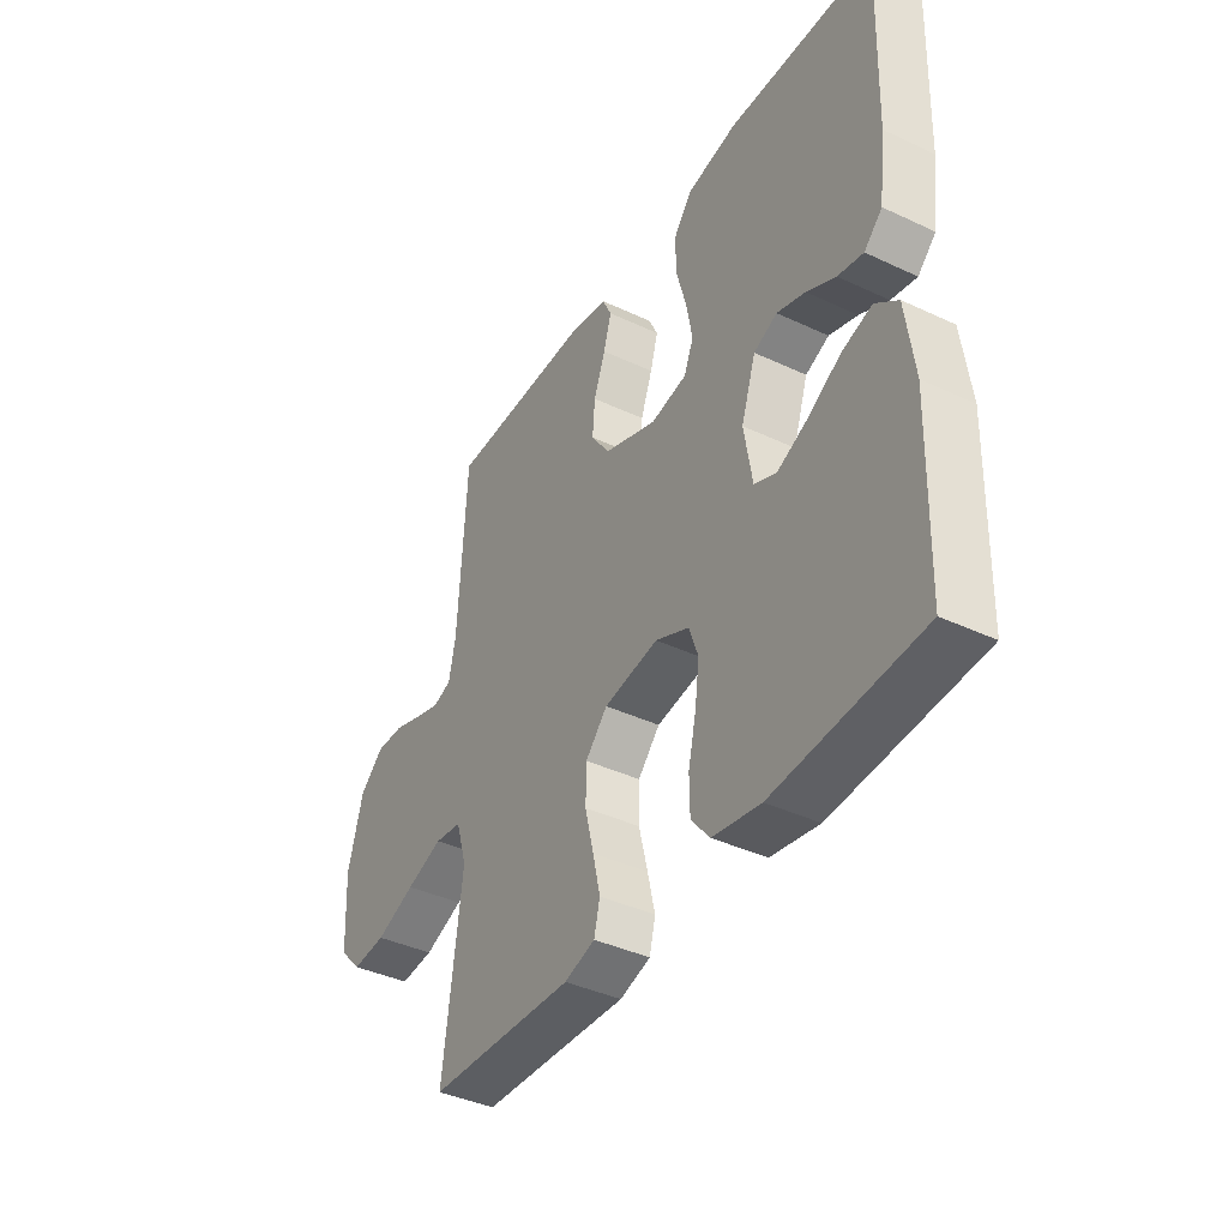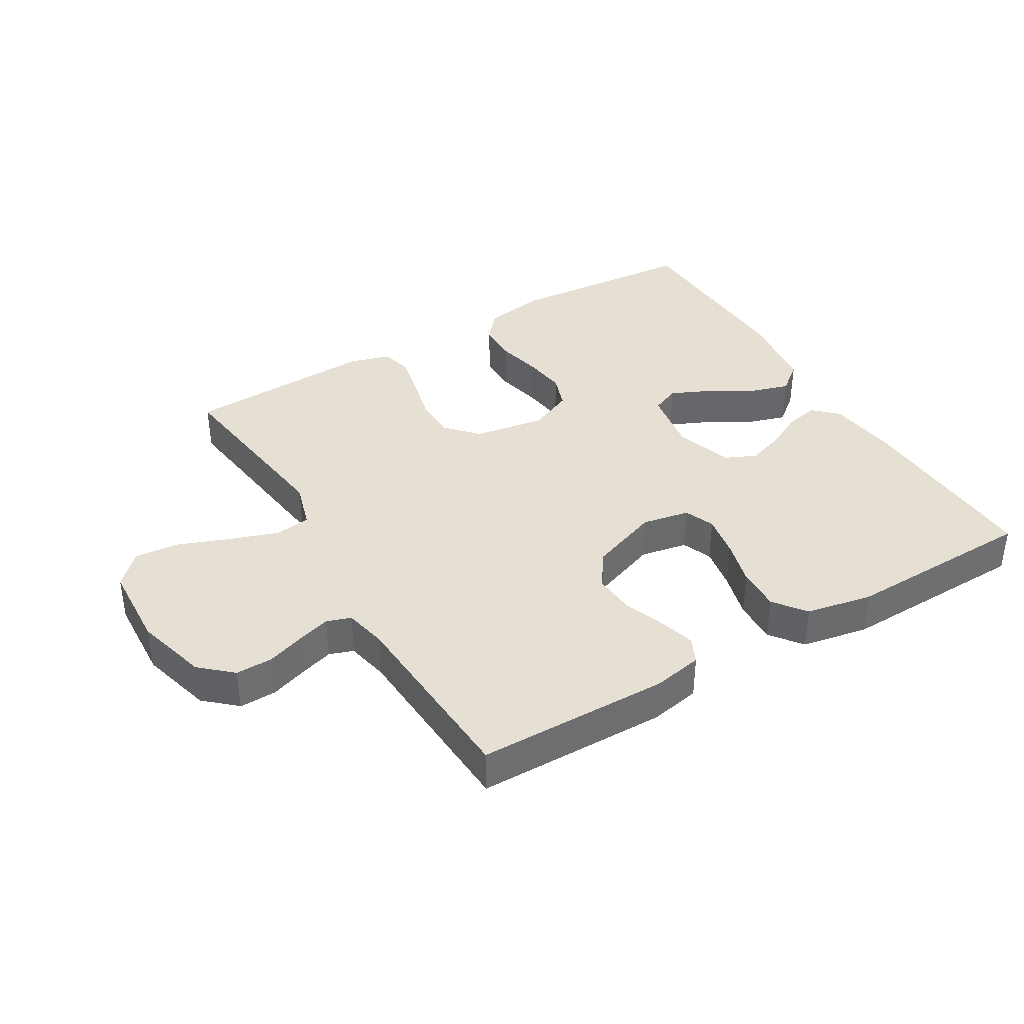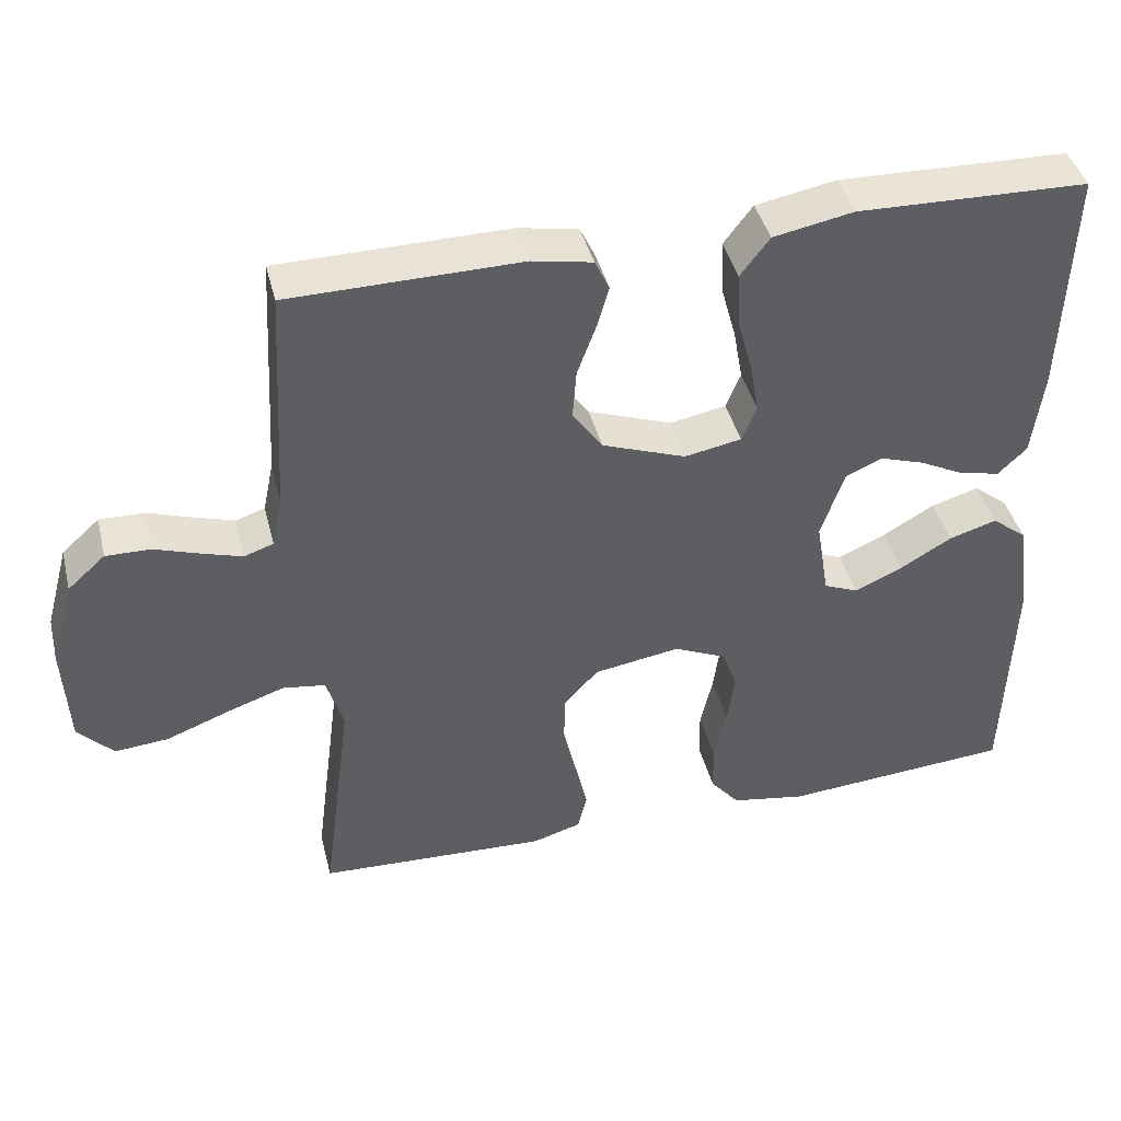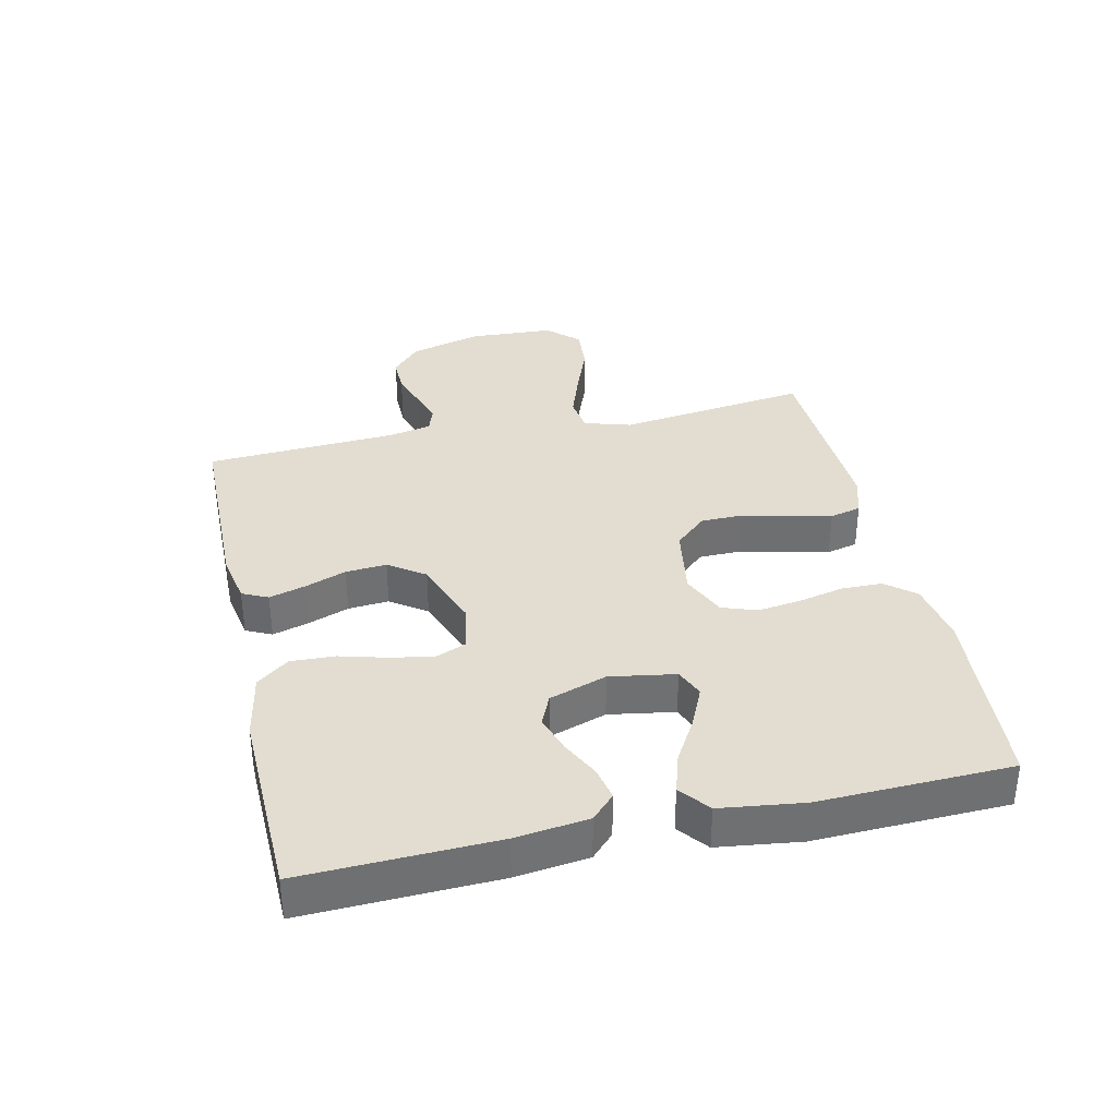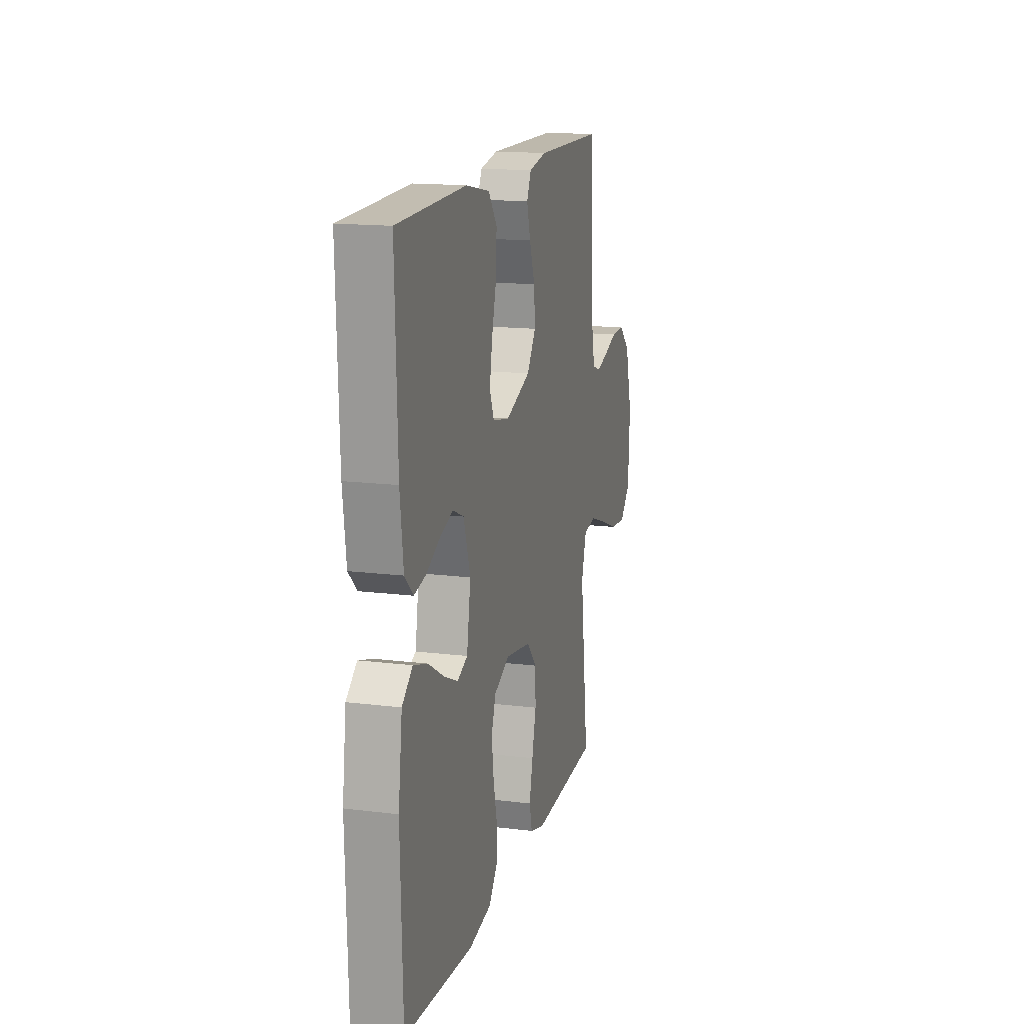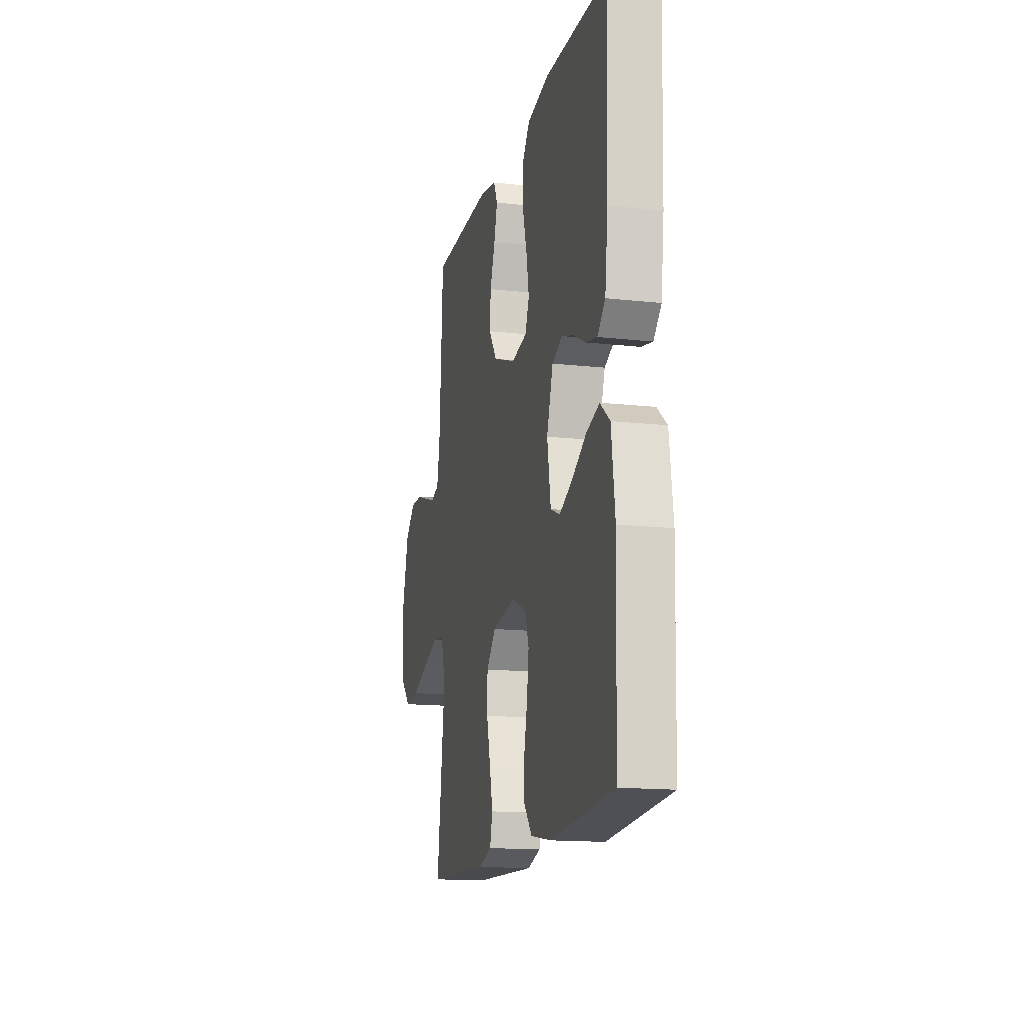
<metadata>
{"format":"obj","ext":"obj","renderer":"f3d","projection":"perspective","resolution":1024,"background":"white","views":[{"elev":-40.0,"azim":59.9,"up":"+Z"},{"elev":38.2,"azim":-30.7,"up":"+Y"},{"elev":42.1,"azim":-13.9,"up":"+Z"},{"elev":35.4,"azim":77.4,"up":"+Y"},{"elev":15.5,"azim":104.7,"up":"+Z"},{"elev":-15.2,"azim":76.7,"up":"+Z"}]}
</metadata>
<code>
v -0.5 0.07 -0.5
v -0.461 0.07 -0.2
v -0.483 0.07 -0.127
v -0.539 0.07 -0.119
v -0.614 0.07 -0.145
v -0.695 0.07 -0.176
v -0.765 0.07 -0.182
v -0.811 0.07 -0.134
v -0.818 0.07 0
v -0.787 0.07 0.113
v -0.738 0.07 0.157
v -0.68 0.07 0.156
v -0.621 0.07 0.136
v -0.569 0.07 0.12
v -0.531 0.07 0.133
v -0.517 0.07 0.2
v -0.5 0.07 0.5
v -0.2 0.07 0.504
v -0.122 0.07 0.489
v -0.103 0.07 0.449
v -0.119 0.07 0.393
v -0.143 0.07 0.328
v -0.148 0.07 0.264
v -0.109 0.07 0.208
v 0 0.07 0.168
v 0.074 0.07 0.182
v 0.093 0.07 0.229
v 0.081 0.07 0.296
v 0.061 0.07 0.369
v 0.058 0.07 0.438
v 0.096 0.07 0.488
v 0.2 0.07 0.508
v 0.5 0.07 0.5
v 0.49 0.07 0.2
v 0.476 0.07 0.087
v 0.439 0.07 0.051
v 0.387 0.07 0.062
v 0.328 0.07 0.092
v 0.27 0.07 0.111
v 0.222 0.07 0.09
v 0.192 0.07 0
v 0.209 0.07 -0.102
v 0.254 0.07 -0.121
v 0.316 0.07 -0.093
v 0.384 0.07 -0.053
v 0.446 0.07 -0.034
v 0.492 0.07 -0.071
v 0.509 0.07 -0.2
v 0.5 0.07 -0.5
v 0.2 0.07 -0.523
v 0.102 0.07 -0.506
v 0.064 0.07 -0.46
v 0.063 0.07 -0.397
v 0.079 0.07 -0.326
v 0.088 0.07 -0.258
v 0.069 0.07 -0.204
v 0 0.07 -0.173
v -0.112 0.07 -0.191
v -0.157 0.07 -0.24
v -0.158 0.07 -0.306
v -0.14 0.07 -0.379
v -0.125 0.07 -0.445
v -0.137 0.07 -0.494
v -0.2 0.07 -0.513
v -0.5 0 -0.5
v -0.461 0 -0.2
v -0.483 0 -0.127
v -0.539 0 -0.119
v -0.614 0 -0.145
v -0.695 0 -0.176
v -0.765 0 -0.182
v -0.811 0 -0.134
v -0.818 0 0
v -0.787 0 0.113
v -0.738 0 0.157
v -0.68 0 0.156
v -0.621 0 0.136
v -0.569 0 0.12
v -0.531 0 0.133
v -0.517 0 0.2
v -0.5 0 0.5
v -0.2 0 0.504
v -0.122 0 0.489
v -0.103 0 0.449
v -0.119 0 0.393
v -0.143 0 0.328
v -0.148 0 0.264
v -0.109 0 0.208
v 0 0 0.168
v 0.074 0 0.182
v 0.093 0 0.229
v 0.081 0 0.296
v 0.061 0 0.369
v 0.058 0 0.438
v 0.096 0 0.488
v 0.2 0 0.508
v 0.5 0 0.5
v 0.49 0 0.2
v 0.476 0 0.087
v 0.439 0 0.051
v 0.387 0 0.062
v 0.328 0 0.092
v 0.27 0 0.111
v 0.222 0 0.09
v 0.192 0 0
v 0.209 0 -0.102
v 0.254 0 -0.121
v 0.316 0 -0.093
v 0.384 0 -0.053
v 0.446 0 -0.034
v 0.492 0 -0.071
v 0.509 0 -0.2
v 0.5 0 -0.5
v 0.2 0 -0.523
v 0.102 0 -0.506
v 0.064 0 -0.46
v 0.063 0 -0.397
v 0.079 0 -0.326
v 0.088 0 -0.258
v 0.069 0 -0.204
v 0 0 -0.173
v -0.112 0 -0.191
v -0.157 0 -0.24
v -0.158 0 -0.306
v -0.14 0 -0.379
v -0.125 0 -0.445
v -0.137 0 -0.494
v -0.2 0 -0.513
f 63 64 1 2
f 60 61 62 63
f 60 63 2 3
f 59 60 3
f 58 59 3
f 57 58 3
f 51 52 53 54
f 51 54 55
f 50 51 55
f 49 50 55 56
f 47 48 49 56
f 44 45 46 47
f 43 44 47
f 35 36 37 38
f 35 38 39
f 34 35 39
f 33 34 39
f 32 33 39 40
f 28 29 30 31
f 27 28 31 32
f 19 20 21 22
f 17 18 19 22
f 16 17 22 23
f 15 16 23 24
f 10 11 12 13
f 10 13 14
f 9 10 14
f 5 6 7 8
f 4 5 8 9
f 57 3 4 9
f 43 47 56
f 42 43 56 57
f 41 42 57 9
f 27 32 40 41
f 26 27 41
f 25 26 41 9
f 15 24 25
f 9 14 15 25
f 66 65 128 127
f 127 126 125 124
f 67 66 127 124
f 67 124 123
f 67 123 122
f 67 122 121
f 118 117 116 115
f 119 118 115
f 119 115 114
f 120 119 114 113
f 120 113 112 111
f 111 110 109 108
f 111 108 107
f 102 101 100 99
f 103 102 99
f 103 99 98
f 103 98 97
f 104 103 97 96
f 95 94 93 92
f 96 95 92 91
f 86 85 84 83
f 86 83 82 81
f 87 86 81 80
f 88 87 80 79
f 77 76 75 74
f 78 77 74
f 78 74 73
f 72 71 70 69
f 73 72 69 68
f 73 68 67 121
f 120 111 107
f 121 120 107 106
f 73 121 106 105
f 105 104 96 91
f 105 91 90
f 73 105 90 89
f 89 88 79
f 89 79 78 73
f 1 65 66 2
f 2 66 67 3
f 3 67 68 4
f 4 68 69 5
f 5 69 70 6
f 6 70 71 7
f 7 71 72 8
f 8 72 73 9
f 9 73 74 10
f 10 74 75 11
f 11 75 76 12
f 12 76 77 13
f 13 77 78 14
f 14 78 79 15
f 15 79 80 16
f 16 80 81 17
f 17 81 82 18
f 18 82 83 19
f 19 83 84 20
f 20 84 85 21
f 21 85 86 22
f 22 86 87 23
f 23 87 88 24
f 24 88 89 25
f 25 89 90 26
f 26 90 91 27
f 27 91 92 28
f 28 92 93 29
f 29 93 94 30
f 30 94 95 31
f 31 95 96 32
f 32 96 97 33
f 33 97 98 34
f 34 98 99 35
f 35 99 100 36
f 36 100 101 37
f 37 101 102 38
f 38 102 103 39
f 39 103 104 40
f 40 104 105 41
f 41 105 106 42
f 42 106 107 43
f 43 107 108 44
f 44 108 109 45
f 45 109 110 46
f 46 110 111 47
f 47 111 112 48
f 48 112 113 49
f 49 113 114 50
f 50 114 115 51
f 51 115 116 52
f 52 116 117 53
f 53 117 118 54
f 54 118 119 55
f 55 119 120 56
f 56 120 121 57
f 57 121 122 58
f 58 122 123 59
f 59 123 124 60
f 60 124 125 61
f 61 125 126 62
f 62 126 127 63
f 63 127 128 64
f 64 128 65 1

</code>
